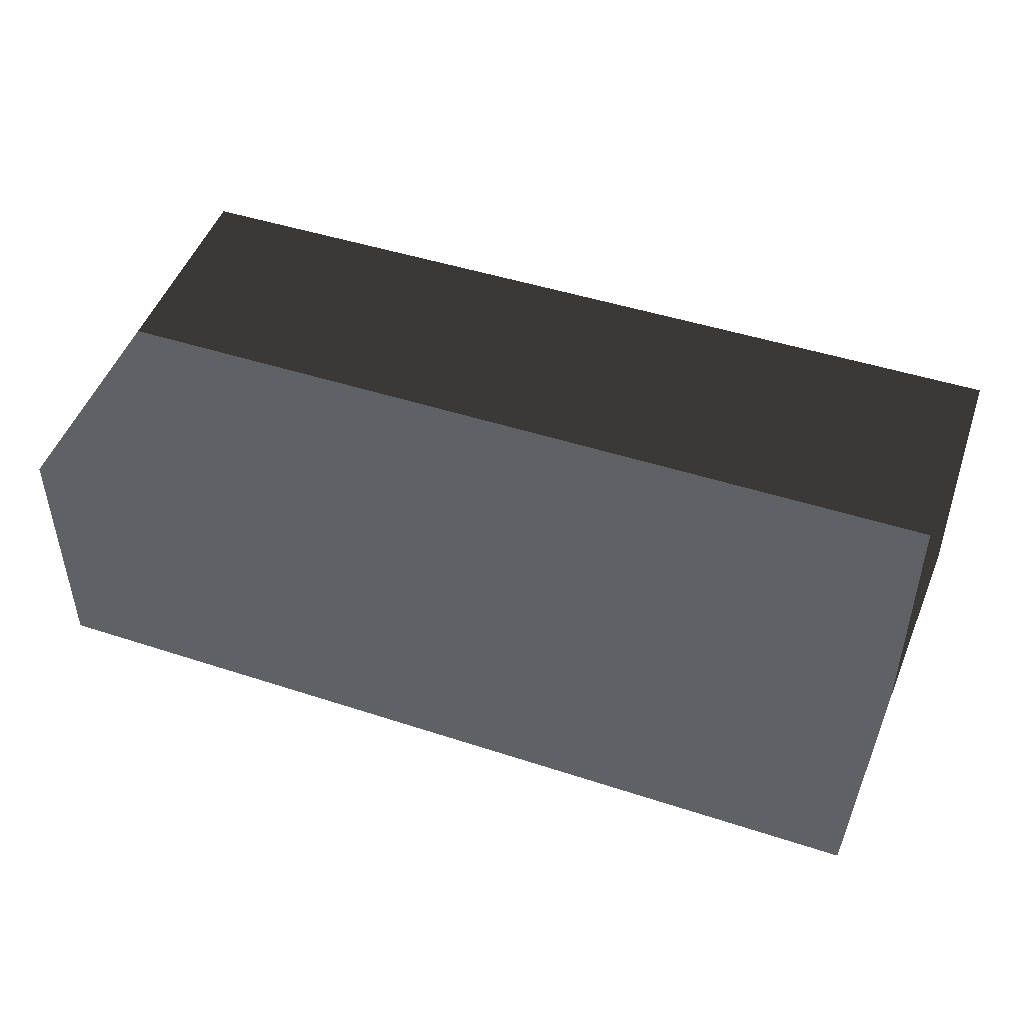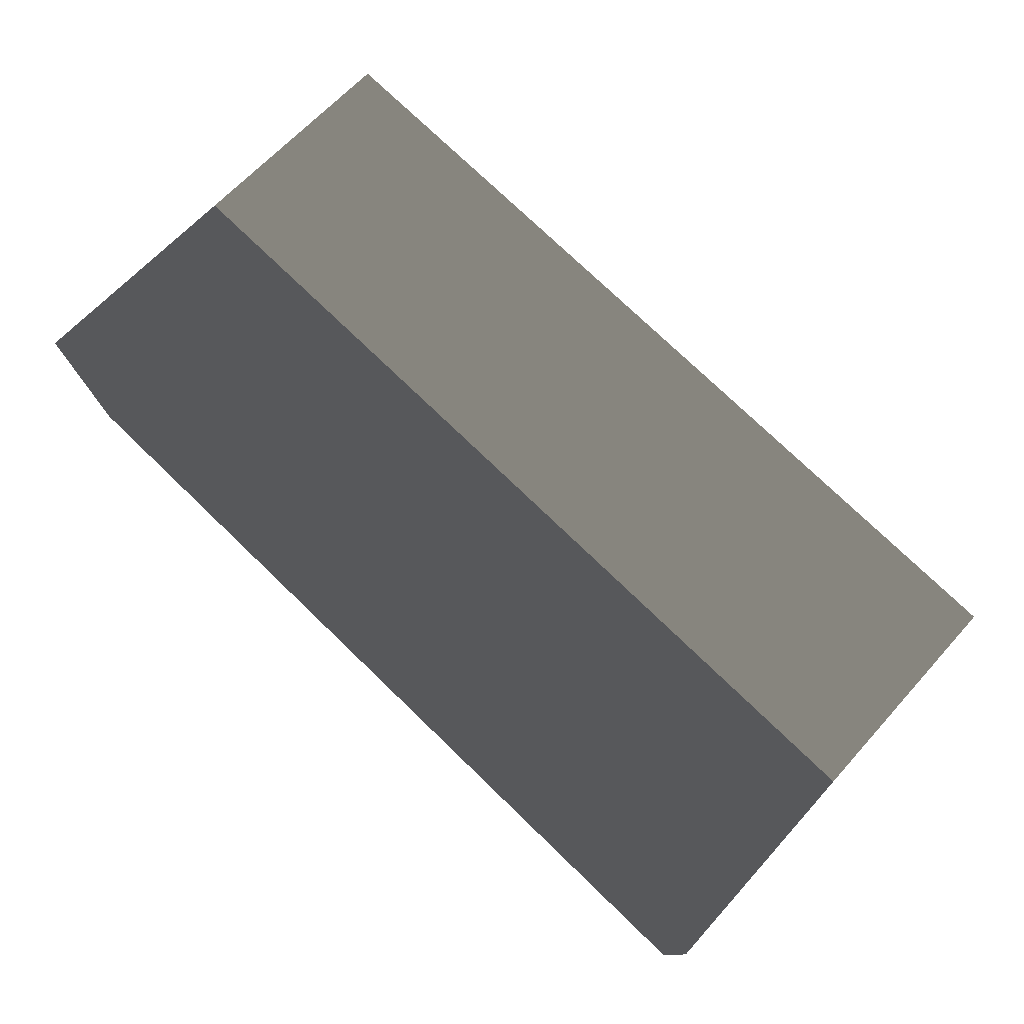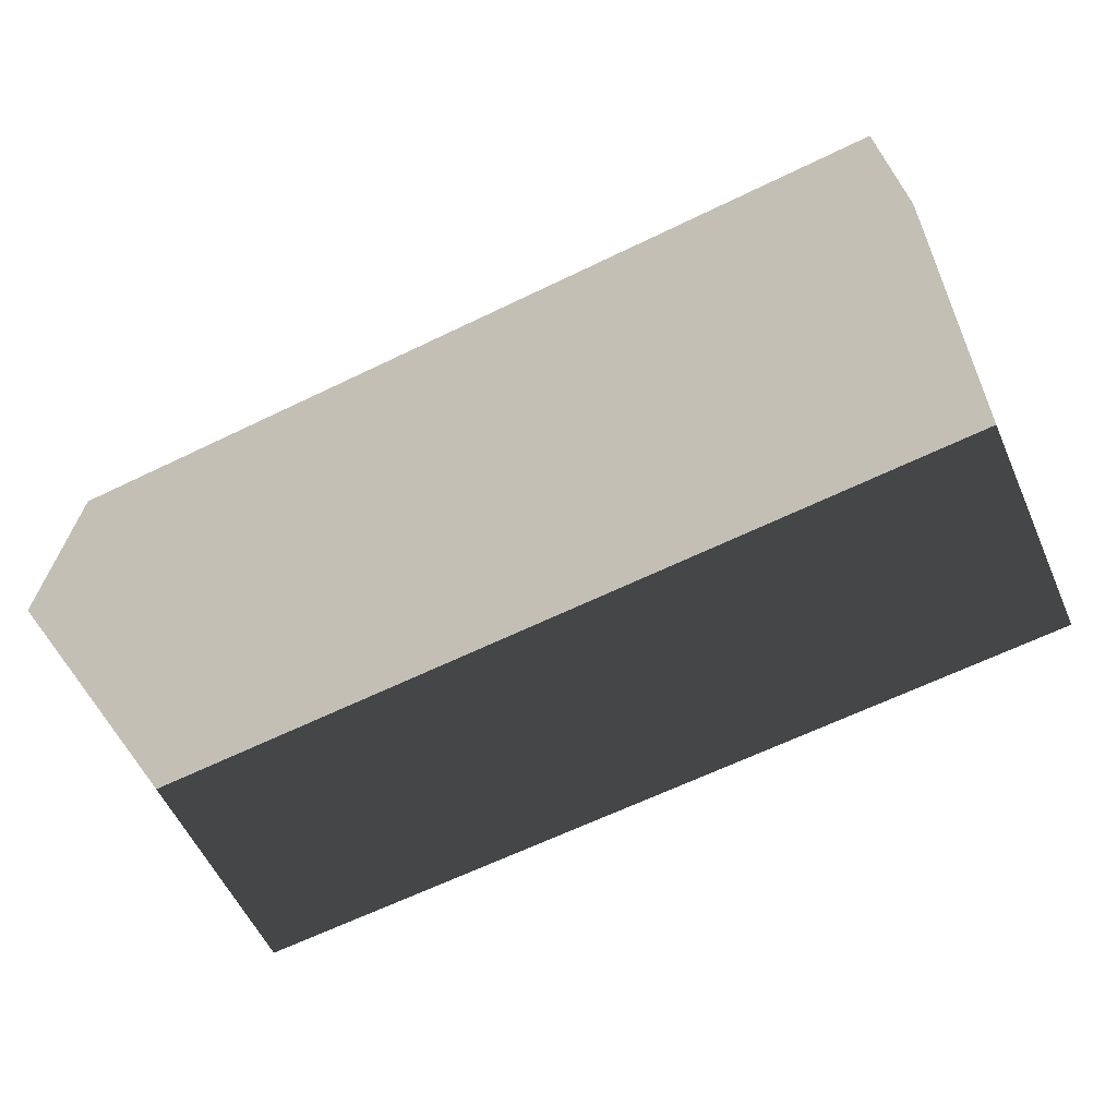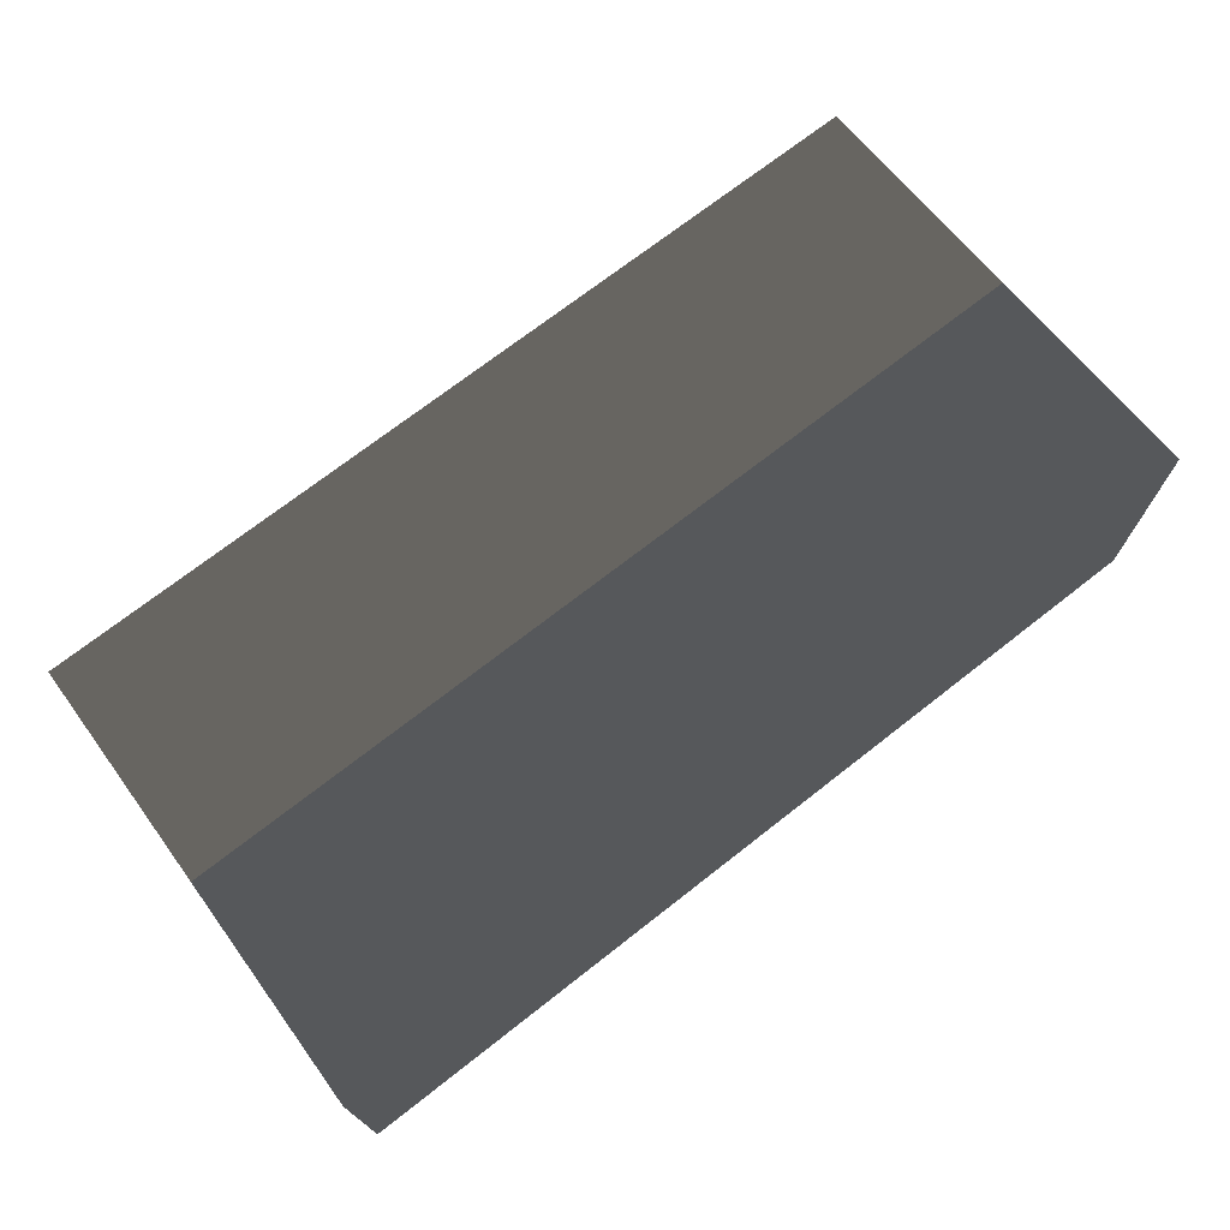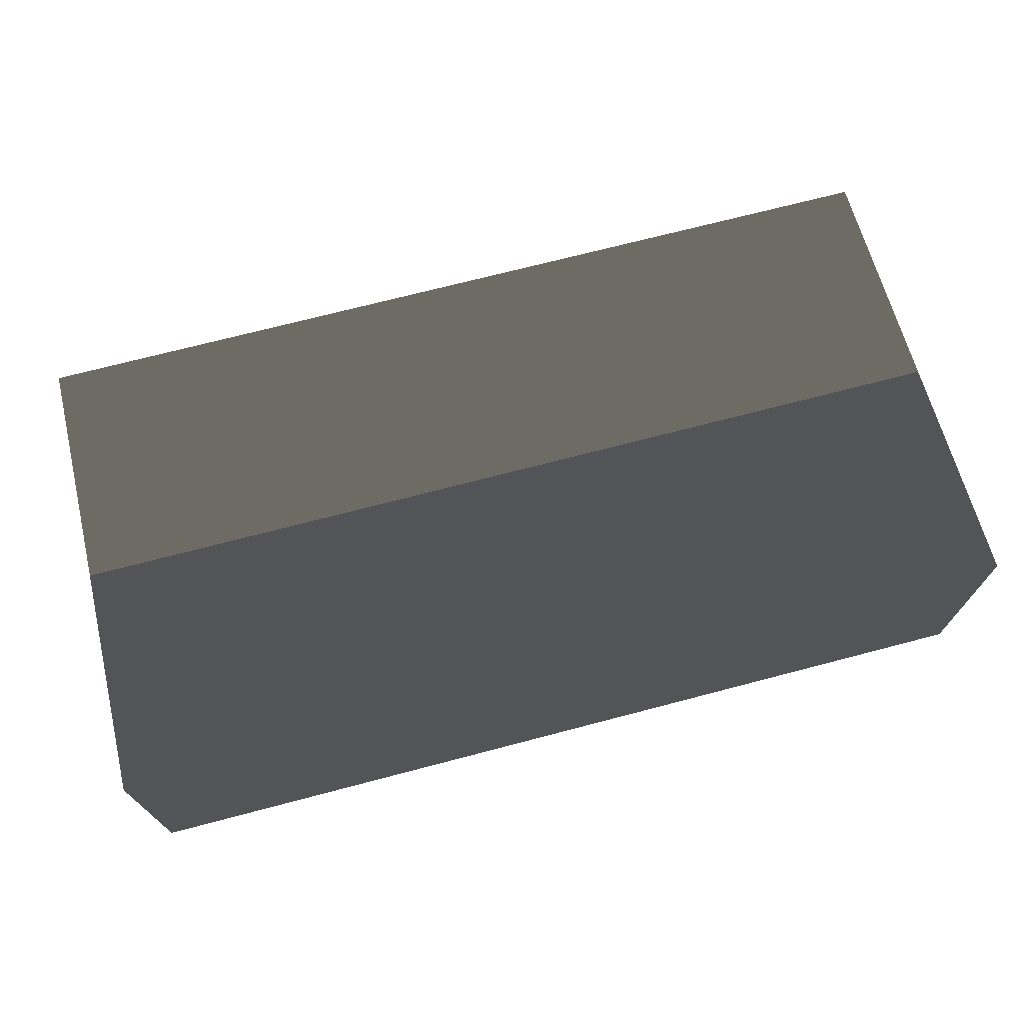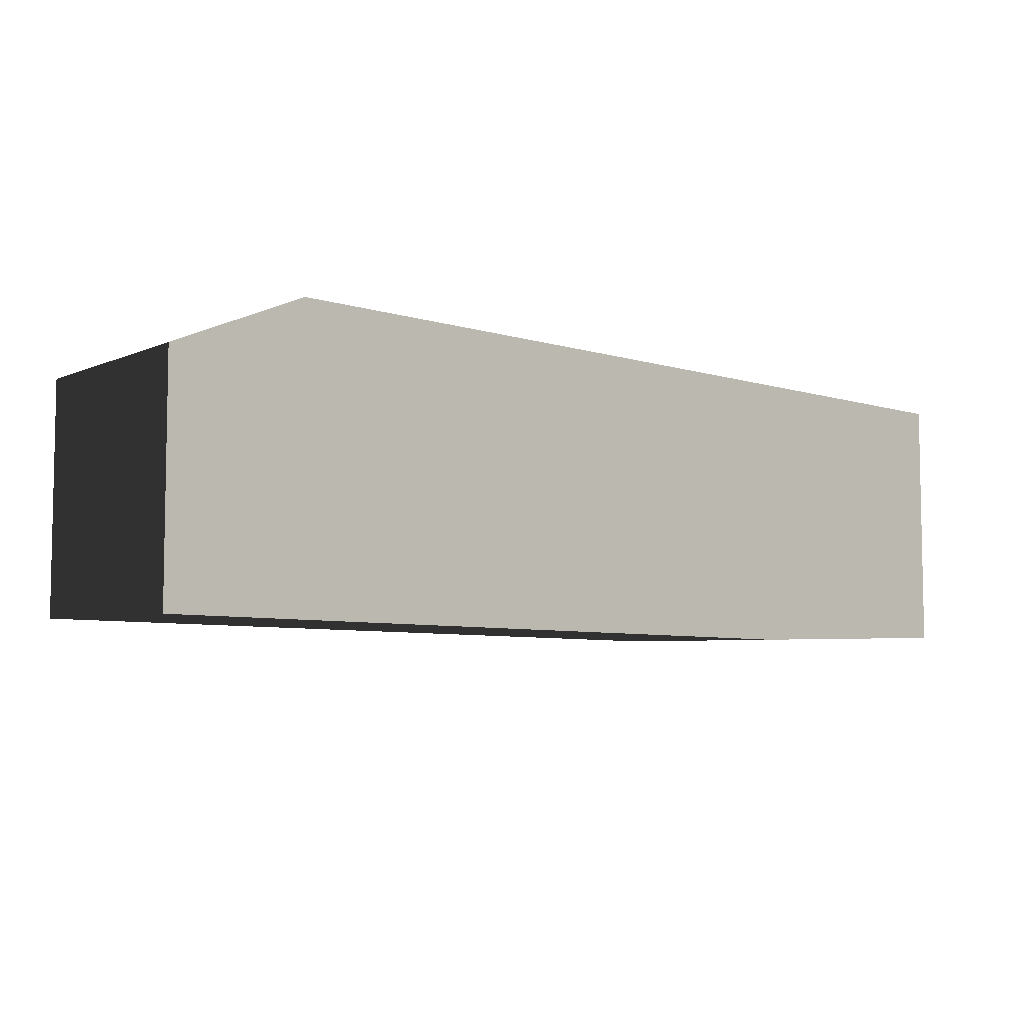
<metadata>
{"format":"obj","ext":"obj","renderer":"f3d","projection":"perspective","resolution":1024,"background":"white","views":[{"elev":46.2,"azim":20.5,"up":"+Z"},{"elev":76.2,"azim":-136.1,"up":"+Z"},{"elev":-65.4,"azim":-154.2,"up":"+Z"},{"elev":72.0,"azim":142.0,"up":"+Z"},{"elev":71.1,"azim":165.3,"up":"+Z"},{"elev":-6.3,"azim":137.1,"up":"+Z"}]}
</metadata>
<code>
g
v  -0.6893 0.01524 0.1964
v  -0.6893 0.01524 -0.1964
v  0.6893 0.01524 -0.1964
v  0.6893 0.01524 0.1964
v  -0.7116 0.7262 0.2097
v  0.7116 0.7262 0.2097
v  0.7116 0.7262 -0.2097
v  -0.7116 0.7262 -0.2097
g locker-07
f -6 -5 -8
f -8 -7 -6
f -2 -1 -4
f -4 -3 -2
f -3 -4 -8
f -8 -5 -3
f -2 -3 -5
f -5 -6 -2
f -1 -2 -6
f -6 -7 -1
f -4 -1 -7
f -7 -8 -4
g

</code>
